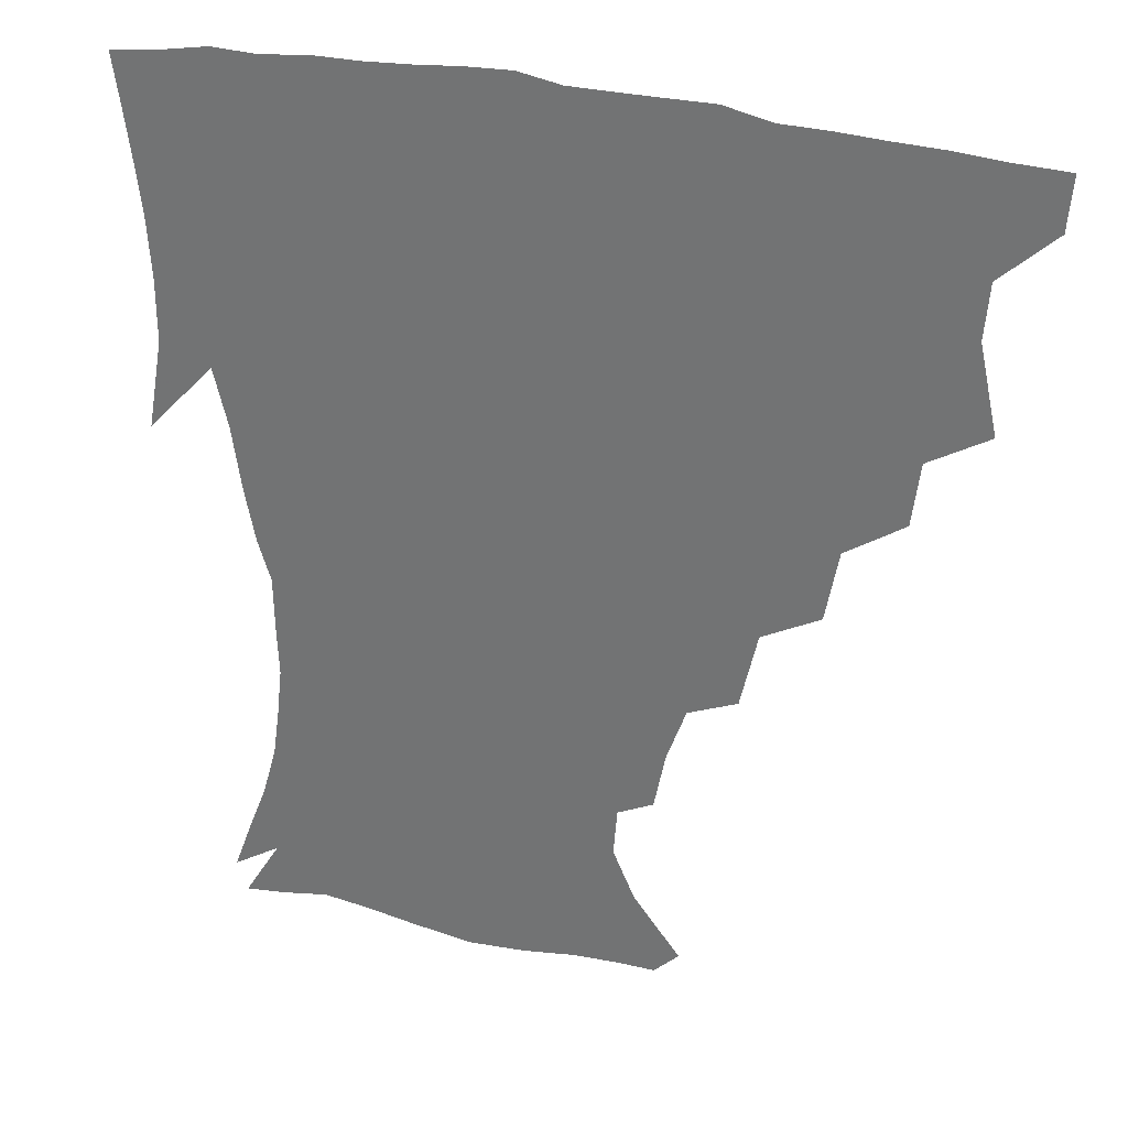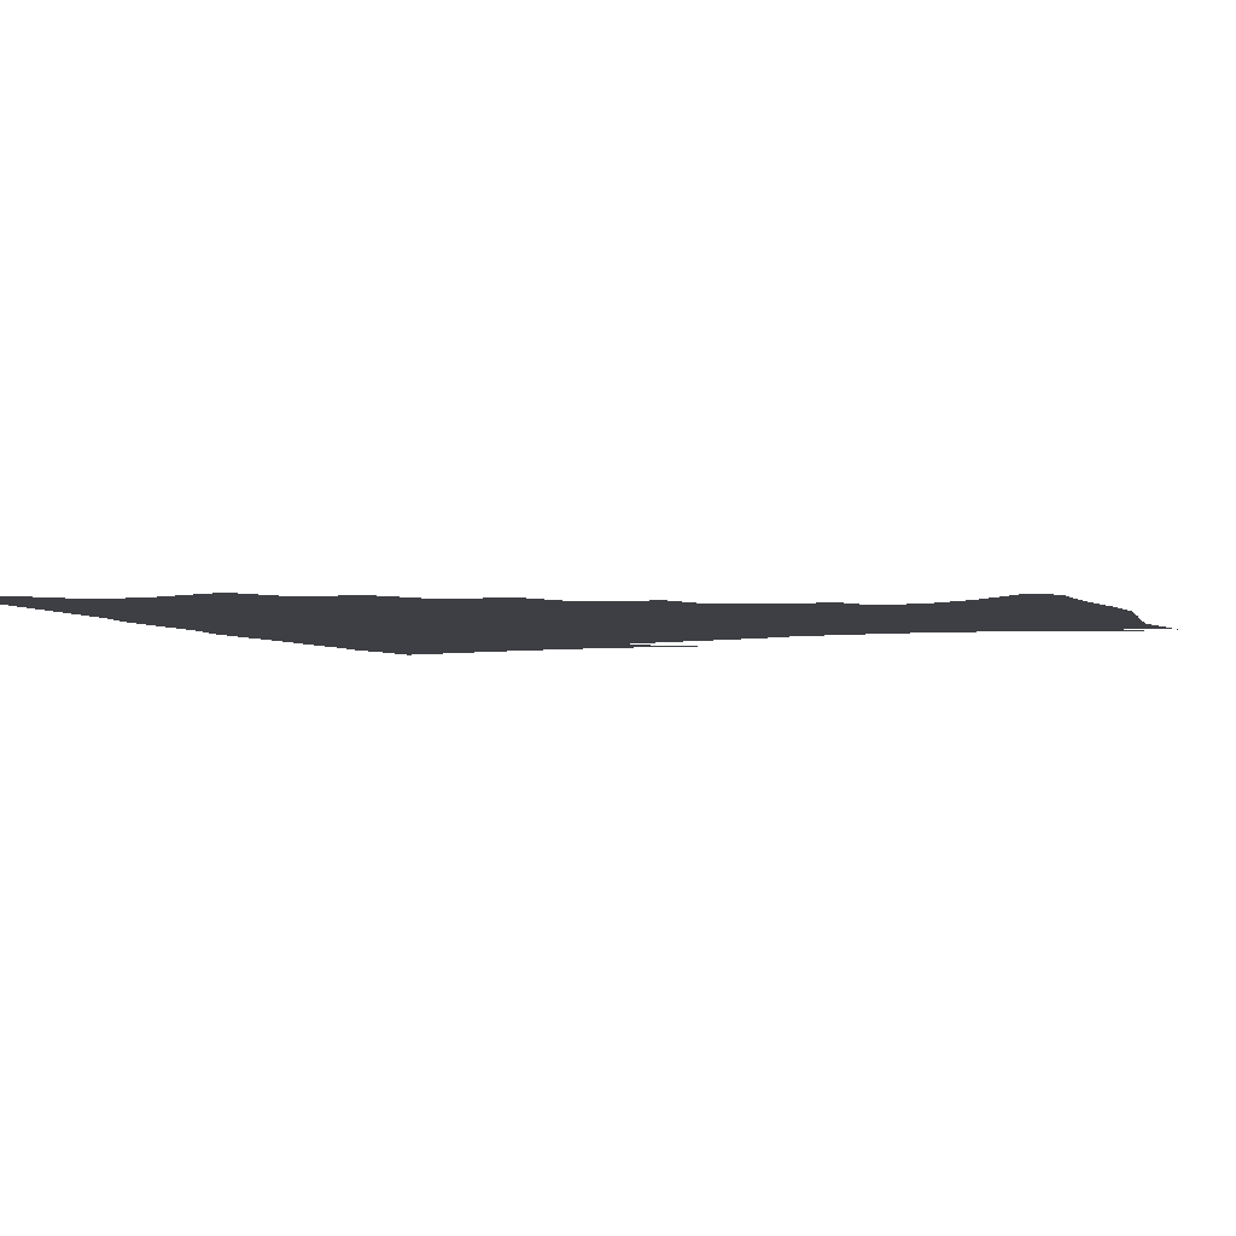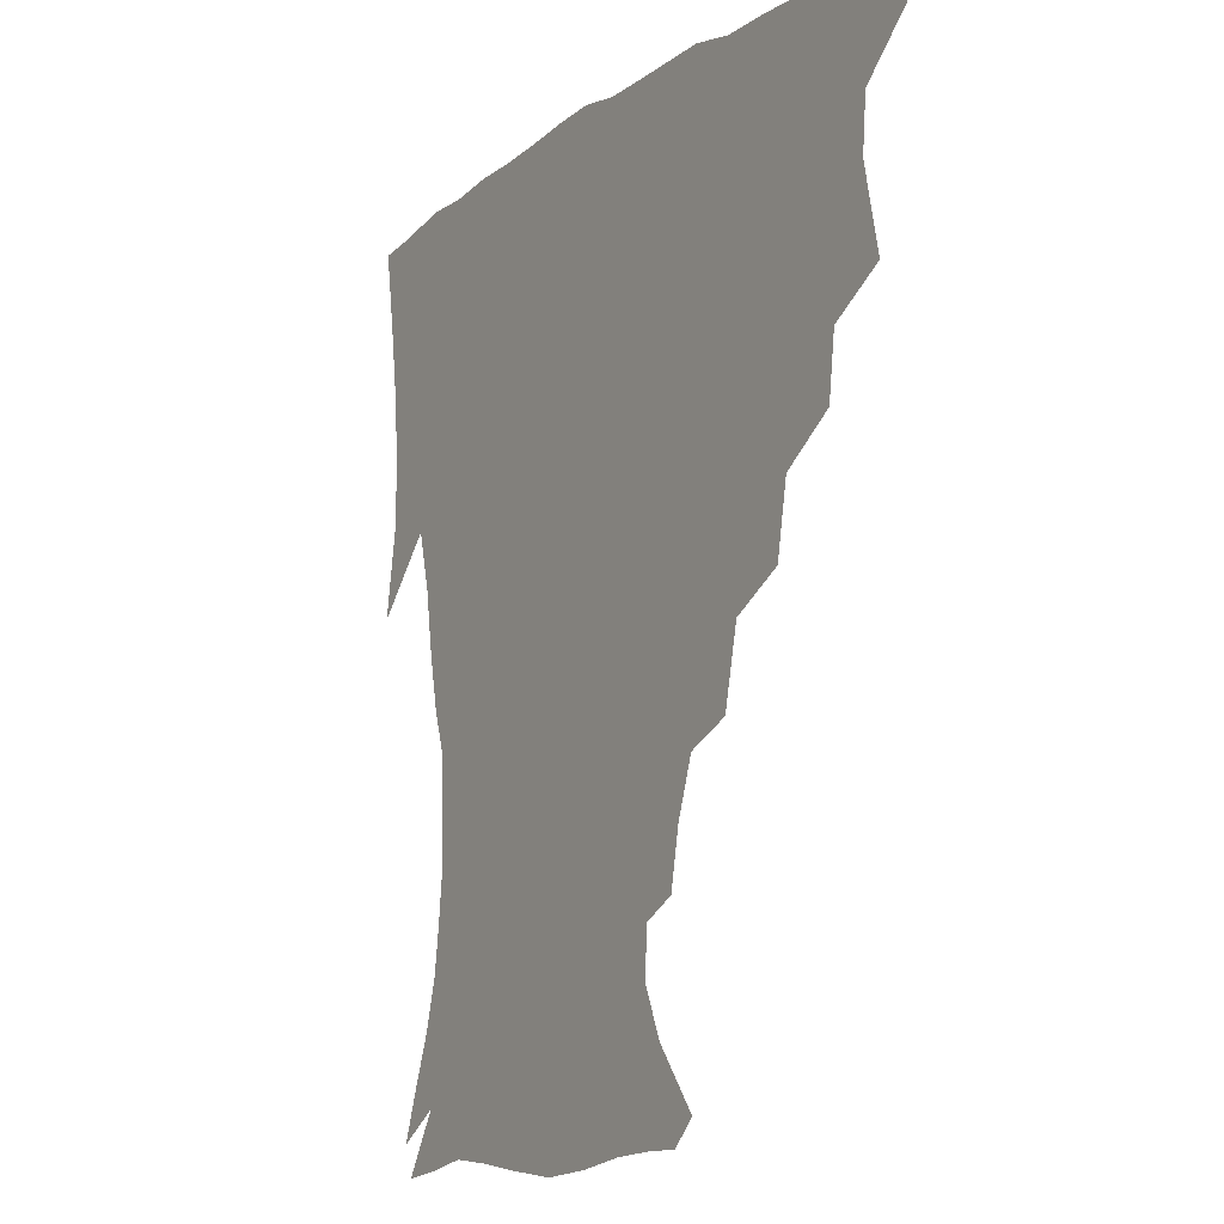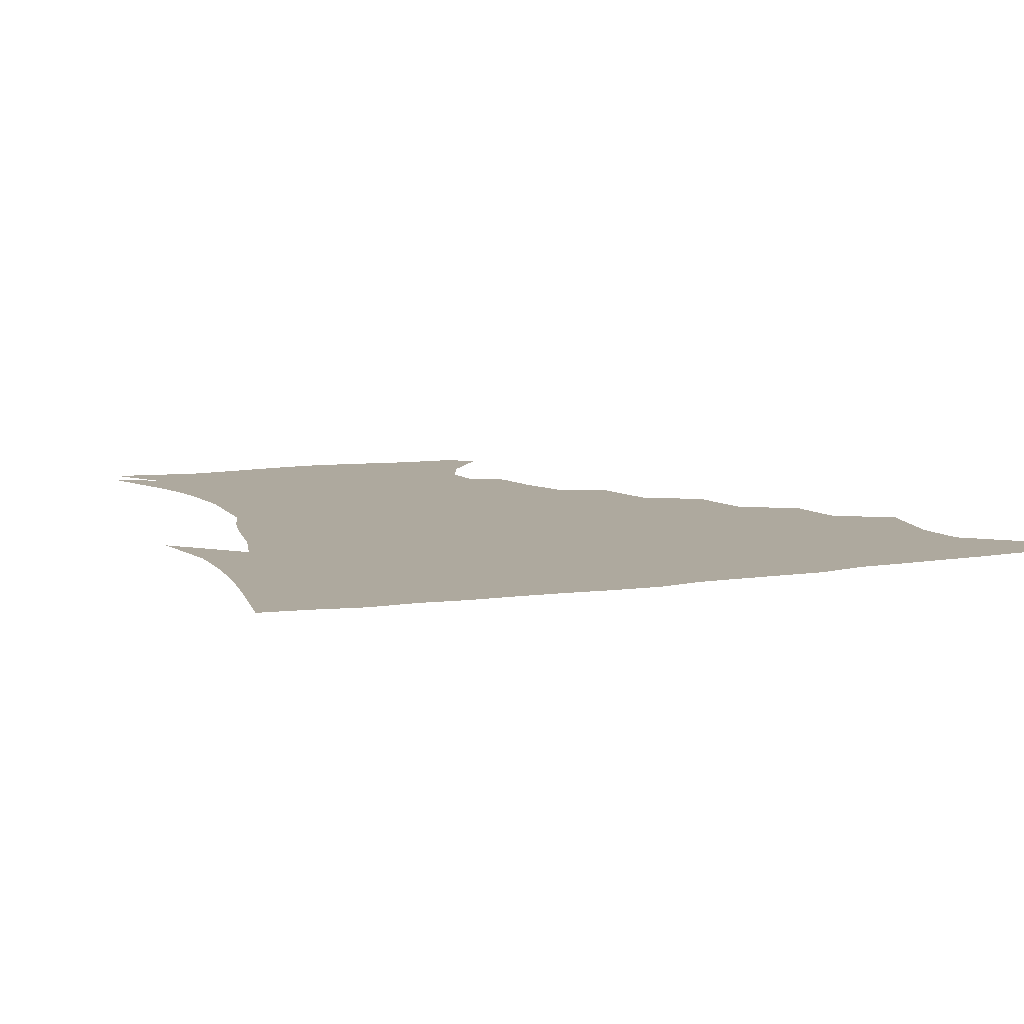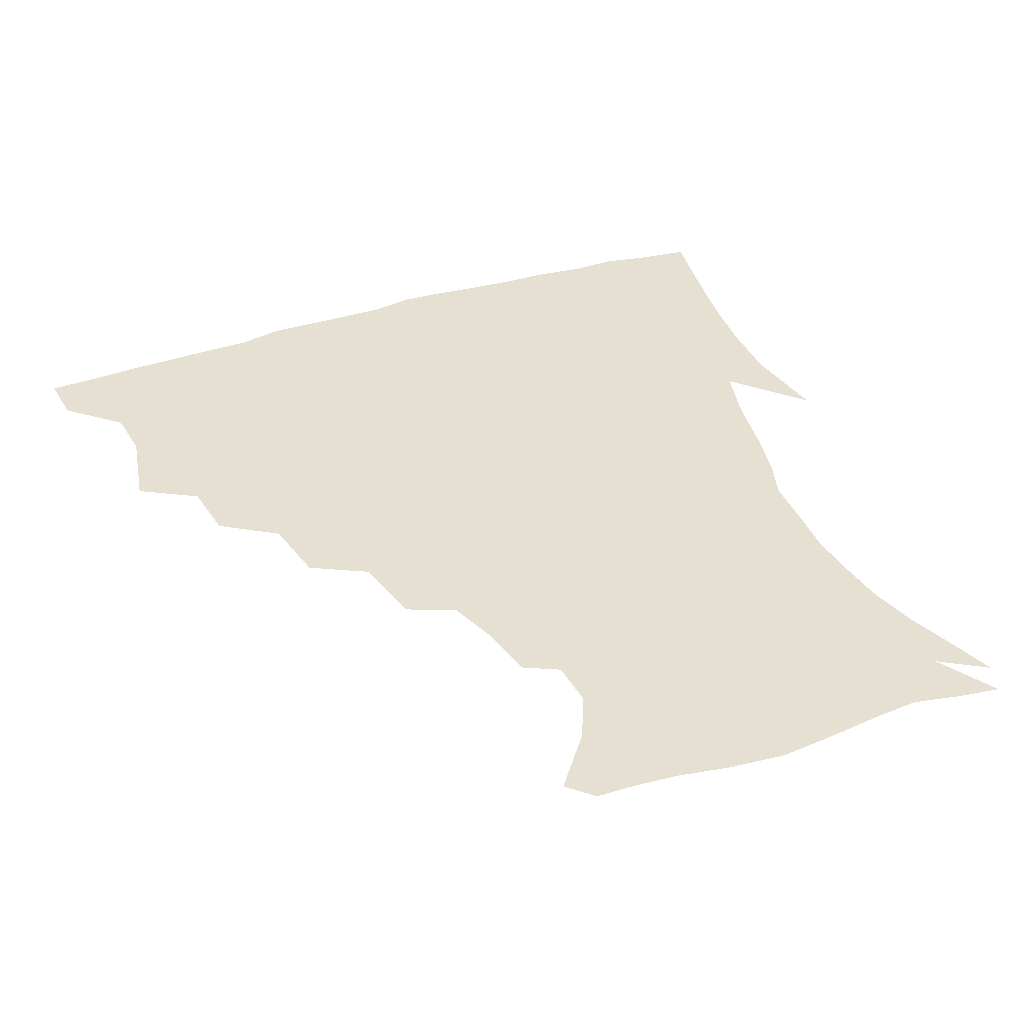
<metadata>
{"format":"obj","ext":"obj","renderer":"f3d","projection":"perspective","resolution":1024,"background":"white","views":[{"elev":30.6,"azim":-159.4,"up":"+Y"},{"elev":-4.4,"azim":-67.9,"up":"+Z"},{"elev":-11.6,"azim":-121.4,"up":"+Y"},{"elev":9.0,"azim":157.3,"up":"+Z"},{"elev":38.3,"azim":-22.5,"up":"+Z"}]}
</metadata>
<code>
v 437 403.2 0
v 435.6 419.8 0
v 449.6 343.4 0
v 455.4 370.5 0
v 453.9 387.6 0
v 453.3 404 0
v 451.9 420.2 0
v 470.6 312.7 0
v 468.2 332.3 0
v 472 357.7 0
v 471.6 374.5 0
v 469.8 389.7 0
v 468.5 405.2 0
v 467.4 421.2 0
v 493 278.2 0
v 488.9 300.3 0
v 489 326 0
v 486.9 342.5 0
v 487.9 361.6 0
v 486.6 376.5 0
v 485.1 391 0
v 483.8 406 0
v 482.8 421.5 0
v 516.5 244.5 0
v 511.1 268.3 0
v 506.2 289 0
v 504.8 312.9 0
v 504.3 332.1 0
v 503.9 349.3 0
v 502 362.9 0
v 501 377.6 0
v 499.8 391.9 0
v 498.9 406.3 0
v 497.8 422.1 0
v 541.7 202.4 0
v 538.2 220.3 0
v 532.1 237.6 0
v 526.7 259 0
v 523 279 0
v 519.6 296.3 0
v 518.3 315.2 0
v 518.6 335.4 0
v 517.7 350.5 0
v 516.5 364.3 0
v 515.5 378.3 0
v 514.4 392.7 0
v 513.4 407.5 0
v 512.7 422.2 0
v 532.5 147.3 0
v 547.3 166 0
v 554.2 181.5 0
v 553.1 196.6 0
v 549.8 216 0
v 545.7 230.6 0
v 541.4 248.7 0
v 537.7 265.7 0
v 535.7 287 0
v 534.1 304.4 0
v 533.5 321.9 0
v 532.5 336.8 0
v 531.8 351.2 0
v 531.2 365.3 0
v 529.7 379 0
v 529.2 393.1 0
v 528.2 408 0
v 527.8 425.3 0
v 540.4 139.5 0
v 550.8 154.6 0
v 561.2 174.4 0
v 562.2 186.9 0
v 561.1 205.8 0
v 558.7 224.1 0
v 555.3 241 0
v 552.2 255.2 0
v 550 272.8 0
v 548.5 291.8 0
v 547.6 308 0
v 547.4 324.4 0
v 546 337 0
v 546.1 352.2 0
v 545.7 365.9 0
v 545.2 379.3 0
v 544.3 393.2 0
v 542.9 408.8 0
v 542 425 0
v 552.6 139.2 0
v 565.5 159.3 0
v 571.8 179.7 0
v 572 195 0
v 570.3 212.3 0
v 568.5 231.5 0
v 565.9 244.9 0
v 563.8 261.7 0
v 563 279.2 0
v 561.5 293.9 0
v 560.8 309.9 0
v 560.8 326 0
v 560.1 338.3 0
v 560.3 352.8 0
v 559.9 366.2 0
v 559.4 379.5 0
v 559 393.1 0
v 557.9 407.7 0
v 556.2 424.8 0
v 567.1 138 0
v 579.2 163.1 0
v 581.6 179.9 0
v 581.6 198.2 0
v 580.6 213.4 0
v 578.3 232.9 0
v 577 247.4 0
v 575.5 262.9 0
v 575 281.5 0
v 574.6 297.7 0
v 574.3 312.2 0
v 574.1 325.8 0
v 574.1 339.5 0
v 574.6 353.8 0
v 573.8 366.4 0
v 573.7 379.7 0
v 573.3 393.3 0
v 571.9 408.4 0
v 570.4 424.8 0
v 584 135 0
v 591.1 163 0
v 592.7 183.4 0
v 591.6 200.4 0
v 590.9 220.3 0
v 589.2 235.1 0
v 588.5 249.7 0
v 587.4 265.2 0
v 587.1 284.2 0
v 587.3 299.4 0
v 587.3 312.1 0
v 587.5 326.1 0
v 587.8 340.2 0
v 588.4 353.9 0
v 588.9 367.2 0
v 588.3 380 0
v 587.7 393.4 0
v 586 409.5 0
v 584 427.1 0
v 602.3 133.2 0
v 603.4 164.3 0
v 603.5 185.4 0
v 602.5 202.2 0
v 601.2 220.1 0
v 599.7 235.7 0
v 599.8 251.8 0
v 599.6 267.3 0
v 599.3 283.8 0
v 599.6 298.3 0
v 600.2 312 0
v 600.7 327 0
v 601.1 339.3 0
v 602.3 354.9 0
v 602.5 367.3 0
v 602.3 380.4 0
v 601.7 394.2 0
v 600.7 408.9 0
v 598.2 426.4 0
v 621.5 135.1 0
v 617.3 159 0
v 614.6 183.2 0
v 612.9 202.1 0
v 611.5 220.5 0
v 611.5 232.4 0
v 610.5 250.8 0
v 610.8 267 0
v 611.3 282.6 0
v 611.9 297.2 0
v 612.9 313.8 0
v 613.8 326.3 0
v 614.8 341.3 0
v 615.5 354.9 0
v 616.2 367.3 0
v 616.8 380.4 0
v 616.7 393.7 0
v 615.7 408.2 0
v 613.1 425 0
v 637.9 137.2 0
v 630.1 159.3 0
v 625.3 183.5 0
v 623.2 201.8 0
v 621.7 219.5 0
v 621.8 235.1 0
v 621.8 250.3 0
v 622.4 264.6 0
v 623.1 279.8 0
v 624.3 294.9 0
v 625.3 310.8 0
v 626.4 326.8 0
v 627.9 340.4 0
v 628.8 353.2 0
v 629.9 367.1 0
v 630.7 380.3 0
v 631.1 393.6 0
v 630.5 407.7 0
v 628.2 424 0
v 652.6 138.5 0
v 643.2 158 0
v 636.3 181.7 0
v 633.7 199.5 0
v 632.1 216.7 0
v 632.5 230 0
v 632 247.7 0
v 633.2 262.1 0
v 634.8 275.8 0
v 636 292.4 0
v 637.4 309.4 0
v 639.3 322.9 0
v 640.3 340.2 0
v 641.9 352.6 0
v 643.2 366.8 0
v 644.4 380.1 0
v 645.8 393.1 0
v 645.5 406.8 0
v 643 423.8 0
v 668 135.3 0
v 655.3 157.2 0
v 649.4 175.5 0
v 644.7 195.3 0
v 642.1 213.2 0
v 642 228 0
v 642.5 242.1 0
v 643.5 257.5 0
v 645.3 272.1 0
v 647.1 289 0
v 649.3 305.2 0
v 651.5 321.2 0
v 653 337.4 0
v 654.5 352.5 0
v 656.3 365.5 0
v 657.7 378.8 0
v 659.1 392.7 0
v 659.9 406 0
v 658.8 422.1 0
v 681 133.5 0
v 669.3 152.9 0
v 662 170.7 0
v 657.4 187.2 0
v 653.6 205.1 0
v 652.6 220.2 0
v 652.4 235.3 0
v 653.3 250.8 0
v 654.9 267.3 0
v 658.2 280.8 0
v 660.9 297.8 0
v 663.4 316.4 0
v 665.2 334.9 0
v 667.3 348.6 0
v 669 365.1 0
v 671 378.8 0
v 672.7 392 0
v 673.8 405.7 0
v 673.5 422.4 0
v 684.4 143.1 0
v 679.2 157.3 0
v 672.5 174.5 0
v 667.9 190.8 0
v 665.9 205.1 0
v 664 221.6 0
v 664.6 235.9 0
v 665 254.7 0
v 669.1 267.5 0
v 672.5 284.4 0
v 675.6 305.1 0
v 680.3 323.7 0
v 678.9 346.3 0
v 681.2 361.5 0
v 684 375.6 0
v 686.2 390.4 0
v 688.1 404.4 0
v 689.7 419.4 0
v 701.9 300.6 0
v 696.9 329.4 0
v 696.9 349.6 0
v 698.1 368.6 0
v 700.3 386.4 0
v 702.6 402.4 0
v 704.9 417.6 0
f 5 6 1
f 1 6 2
f 6 7 2
f 9 10 3
f 3 10 4
f 10 11 4
f 4 11 5
f 11 12 5
f 5 12 6
f 12 13 6
f 6 13 7
f 13 14 7
f 16 17 8
f 8 17 9
f 17 18 9
f 9 18 10
f 18 19 10
f 10 19 11
f 19 20 11
f 11 20 12
f 20 21 12
f 12 21 13
f 21 22 13
f 13 22 14
f 22 23 14
f 25 26 15
f 15 26 16
f 26 27 16
f 16 27 17
f 27 28 17
f 17 28 18
f 28 29 18
f 18 29 19
f 29 30 19
f 19 30 20
f 30 31 20
f 20 31 21
f 31 32 21
f 21 32 22
f 32 33 22
f 22 33 23
f 33 34 23
f 37 38 24
f 24 38 25
f 38 39 25
f 25 39 26
f 39 40 26
f 26 40 27
f 40 41 27
f 27 41 28
f 41 42 28
f 28 42 29
f 42 43 29
f 29 43 30
f 43 44 30
f 30 44 31
f 44 45 31
f 31 45 32
f 45 46 32
f 32 46 33
f 46 47 33
f 33 47 34
f 47 48 34
f 52 53 35
f 35 53 36
f 53 54 36
f 36 54 37
f 54 55 37
f 37 55 38
f 55 56 38
f 38 56 39
f 56 57 39
f 39 57 40
f 57 58 40
f 40 58 41
f 58 59 41
f 41 59 42
f 59 60 42
f 42 60 43
f 60 61 43
f 43 61 44
f 61 62 44
f 44 62 45
f 62 63 45
f 45 63 46
f 63 64 46
f 46 64 47
f 64 65 47
f 47 65 48
f 65 66 48
f 67 68 49
f 49 68 50
f 68 69 50
f 50 69 51
f 69 70 51
f 51 70 52
f 70 71 52
f 52 71 53
f 71 72 53
f 53 72 54
f 72 73 54
f 54 73 55
f 73 74 55
f 55 74 56
f 74 75 56
f 56 75 57
f 75 76 57
f 57 76 58
f 76 77 58
f 58 77 59
f 77 78 59
f 59 78 60
f 78 79 60
f 60 79 61
f 79 80 61
f 61 80 62
f 80 81 62
f 62 81 63
f 81 82 63
f 63 82 64
f 82 83 64
f 64 83 65
f 83 84 65
f 65 84 66
f 84 85 66
f 67 86 68
f 86 87 68
f 68 87 69
f 87 88 69
f 69 88 70
f 88 89 70
f 70 89 71
f 89 90 71
f 71 90 72
f 90 91 72
f 72 91 73
f 91 92 73
f 73 92 74
f 92 93 74
f 74 93 75
f 93 94 75
f 75 94 76
f 94 95 76
f 76 95 77
f 95 96 77
f 77 96 78
f 96 97 78
f 78 97 79
f 97 98 79
f 79 98 80
f 98 99 80
f 80 99 81
f 99 100 81
f 81 100 82
f 100 101 82
f 82 101 83
f 101 102 83
f 83 102 84
f 102 103 84
f 84 103 85
f 103 104 85
f 86 105 87
f 105 106 87
f 87 106 88
f 106 107 88
f 88 107 89
f 107 108 89
f 89 108 90
f 108 109 90
f 90 109 91
f 109 110 91
f 91 110 92
f 110 111 92
f 92 111 93
f 111 112 93
f 93 112 94
f 112 113 94
f 94 113 95
f 113 114 95
f 95 114 96
f 114 115 96
f 96 115 97
f 115 116 97
f 97 116 98
f 116 117 98
f 98 117 99
f 117 118 99
f 99 118 100
f 118 119 100
f 100 119 101
f 119 120 101
f 101 120 102
f 120 121 102
f 102 121 103
f 121 122 103
f 103 122 104
f 122 123 104
f 105 124 106
f 124 125 106
f 106 125 107
f 125 126 107
f 107 126 108
f 126 127 108
f 108 127 109
f 127 128 109
f 109 128 110
f 128 129 110
f 110 129 111
f 129 130 111
f 111 130 112
f 130 131 112
f 112 131 113
f 131 132 113
f 113 132 114
f 132 133 114
f 114 133 115
f 133 134 115
f 115 134 116
f 134 135 116
f 116 135 117
f 135 136 117
f 117 136 118
f 136 137 118
f 118 137 119
f 137 138 119
f 119 138 120
f 138 139 120
f 120 139 121
f 139 140 121
f 121 140 122
f 140 141 122
f 122 141 123
f 141 142 123
f 124 143 125
f 143 144 125
f 125 144 126
f 144 145 126
f 126 145 127
f 145 146 127
f 127 146 128
f 146 147 128
f 128 147 129
f 147 148 129
f 129 148 130
f 148 149 130
f 130 149 131
f 149 150 131
f 131 150 132
f 150 151 132
f 132 151 133
f 151 152 133
f 133 152 134
f 152 153 134
f 134 153 135
f 153 154 135
f 135 154 136
f 154 155 136
f 136 155 137
f 155 156 137
f 137 156 138
f 156 157 138
f 138 157 139
f 157 158 139
f 139 158 140
f 158 159 140
f 140 159 141
f 159 160 141
f 141 160 142
f 160 161 142
f 143 162 144
f 162 163 144
f 144 163 145
f 163 164 145
f 145 164 146
f 164 165 146
f 146 165 147
f 165 166 147
f 147 166 148
f 166 167 148
f 148 167 149
f 167 168 149
f 149 168 150
f 168 169 150
f 150 169 151
f 169 170 151
f 151 170 152
f 170 171 152
f 152 171 153
f 171 172 153
f 153 172 154
f 172 173 154
f 154 173 155
f 173 174 155
f 155 174 156
f 174 175 156
f 156 175 157
f 175 176 157
f 157 176 158
f 176 177 158
f 158 177 159
f 177 178 159
f 159 178 160
f 178 179 160
f 160 179 161
f 179 180 161
f 162 181 163
f 181 182 163
f 163 182 164
f 182 183 164
f 164 183 165
f 183 184 165
f 165 184 166
f 184 185 166
f 166 185 167
f 185 186 167
f 167 186 168
f 186 187 168
f 168 187 169
f 187 188 169
f 169 188 170
f 188 189 170
f 170 189 171
f 189 190 171
f 171 190 172
f 190 191 172
f 172 191 173
f 191 192 173
f 173 192 174
f 192 193 174
f 174 193 175
f 193 194 175
f 175 194 176
f 194 195 176
f 176 195 177
f 195 196 177
f 177 196 178
f 196 197 178
f 178 197 179
f 197 198 179
f 179 198 180
f 198 199 180
f 181 200 182
f 200 201 182
f 182 201 183
f 201 202 183
f 183 202 184
f 202 203 184
f 184 203 185
f 203 204 185
f 185 204 186
f 204 205 186
f 186 205 187
f 205 206 187
f 187 206 188
f 206 207 188
f 188 207 189
f 207 208 189
f 189 208 190
f 208 209 190
f 190 209 191
f 209 210 191
f 191 210 192
f 210 211 192
f 192 211 193
f 211 212 193
f 193 212 194
f 212 213 194
f 194 213 195
f 213 214 195
f 195 214 196
f 214 215 196
f 196 215 197
f 215 216 197
f 197 216 198
f 216 217 198
f 198 217 199
f 217 218 199
f 200 219 201
f 219 220 201
f 201 220 202
f 220 221 202
f 202 221 203
f 221 222 203
f 203 222 204
f 222 223 204
f 204 223 205
f 223 224 205
f 205 224 206
f 224 225 206
f 206 225 207
f 225 226 207
f 207 226 208
f 226 227 208
f 208 227 209
f 227 228 209
f 209 228 210
f 228 229 210
f 210 229 211
f 229 230 211
f 211 230 212
f 230 231 212
f 212 231 213
f 231 232 213
f 213 232 214
f 232 233 214
f 214 233 215
f 233 234 215
f 215 234 216
f 234 235 216
f 216 235 217
f 235 236 217
f 217 236 218
f 236 237 218
f 219 238 220
f 238 239 220
f 220 239 221
f 239 240 221
f 221 240 222
f 240 241 222
f 222 241 223
f 241 242 223
f 223 242 224
f 242 243 224
f 224 243 225
f 243 244 225
f 225 244 226
f 244 245 226
f 226 245 227
f 245 246 227
f 227 246 228
f 246 247 228
f 228 247 229
f 247 248 229
f 229 248 230
f 248 249 230
f 230 249 231
f 249 250 231
f 231 250 232
f 250 251 232
f 232 251 233
f 251 252 233
f 233 252 234
f 252 253 234
f 234 253 235
f 253 254 235
f 235 254 236
f 254 255 236
f 236 255 237
f 255 256 237
f 239 257 240
f 257 258 240
f 240 258 241
f 258 259 241
f 241 259 242
f 259 260 242
f 242 260 243
f 260 261 243
f 243 261 244
f 261 262 244
f 244 262 245
f 262 263 245
f 245 263 246
f 263 264 246
f 246 264 247
f 264 265 247
f 247 265 248
f 265 266 248
f 248 266 249
f 266 267 249
f 249 267 250
f 267 268 250
f 250 268 251
f 268 269 251
f 251 269 252
f 269 270 252
f 252 270 253
f 270 271 253
f 253 271 254
f 271 272 254
f 254 272 255
f 272 273 255
f 255 273 256
f 273 274 256
f 268 275 269
f 275 276 269
f 269 276 270
f 276 277 270
f 270 277 271
f 277 278 271
f 271 278 272
f 278 279 272
f 272 279 273
f 279 280 273
f 273 280 274
f 280 281 274

</code>
